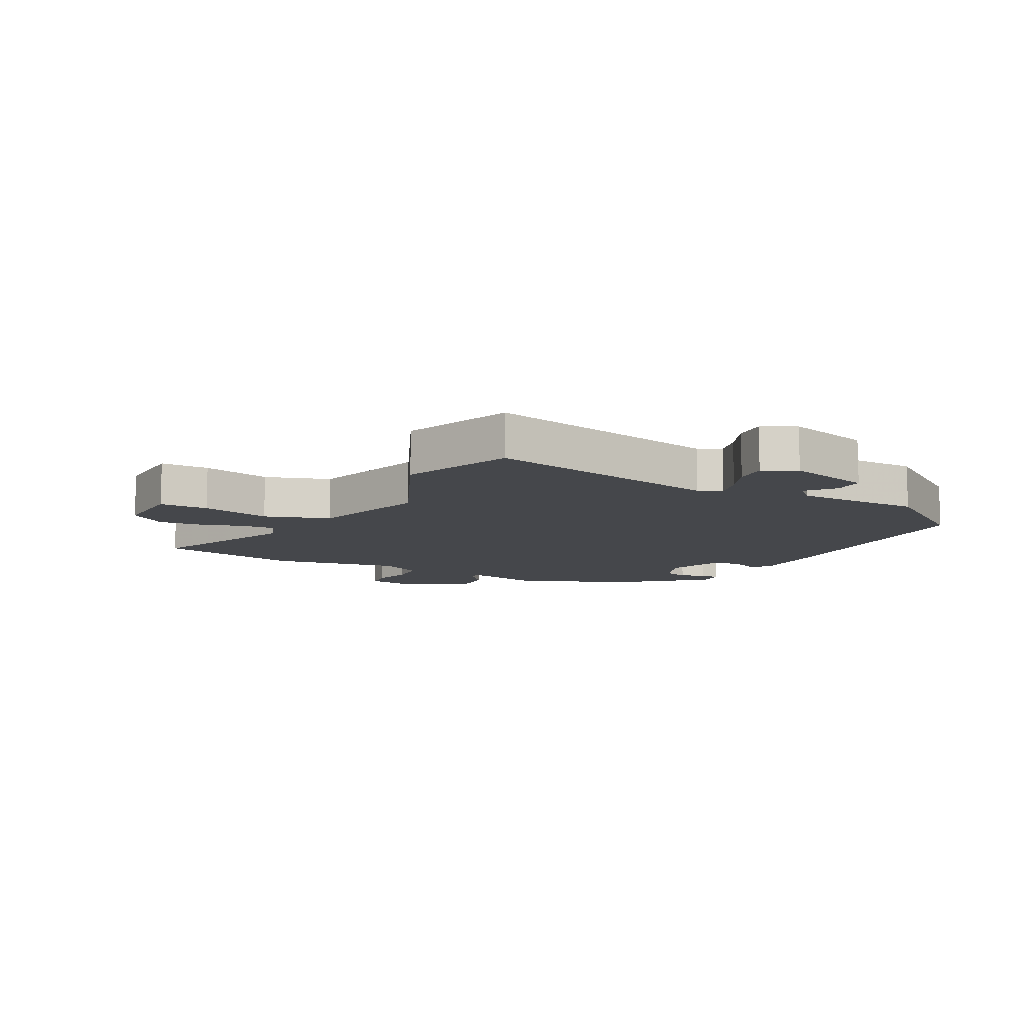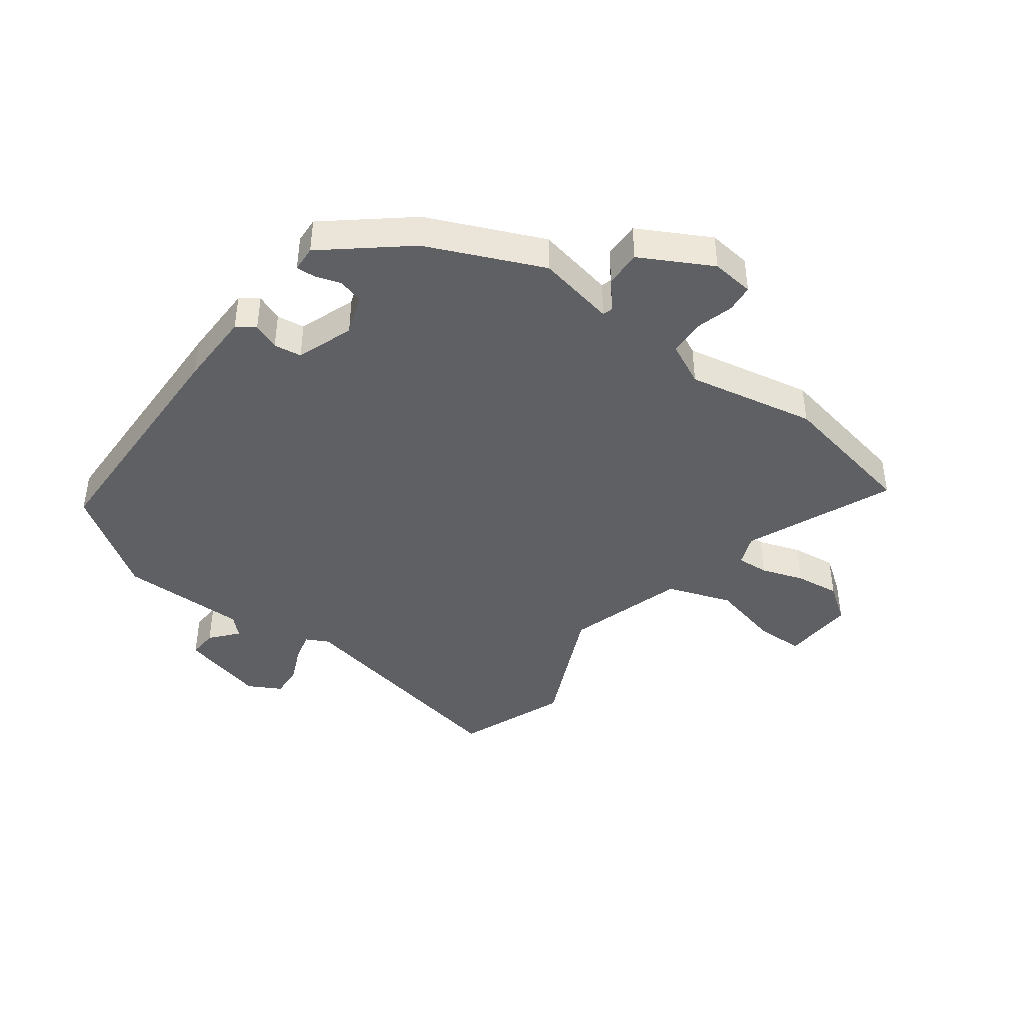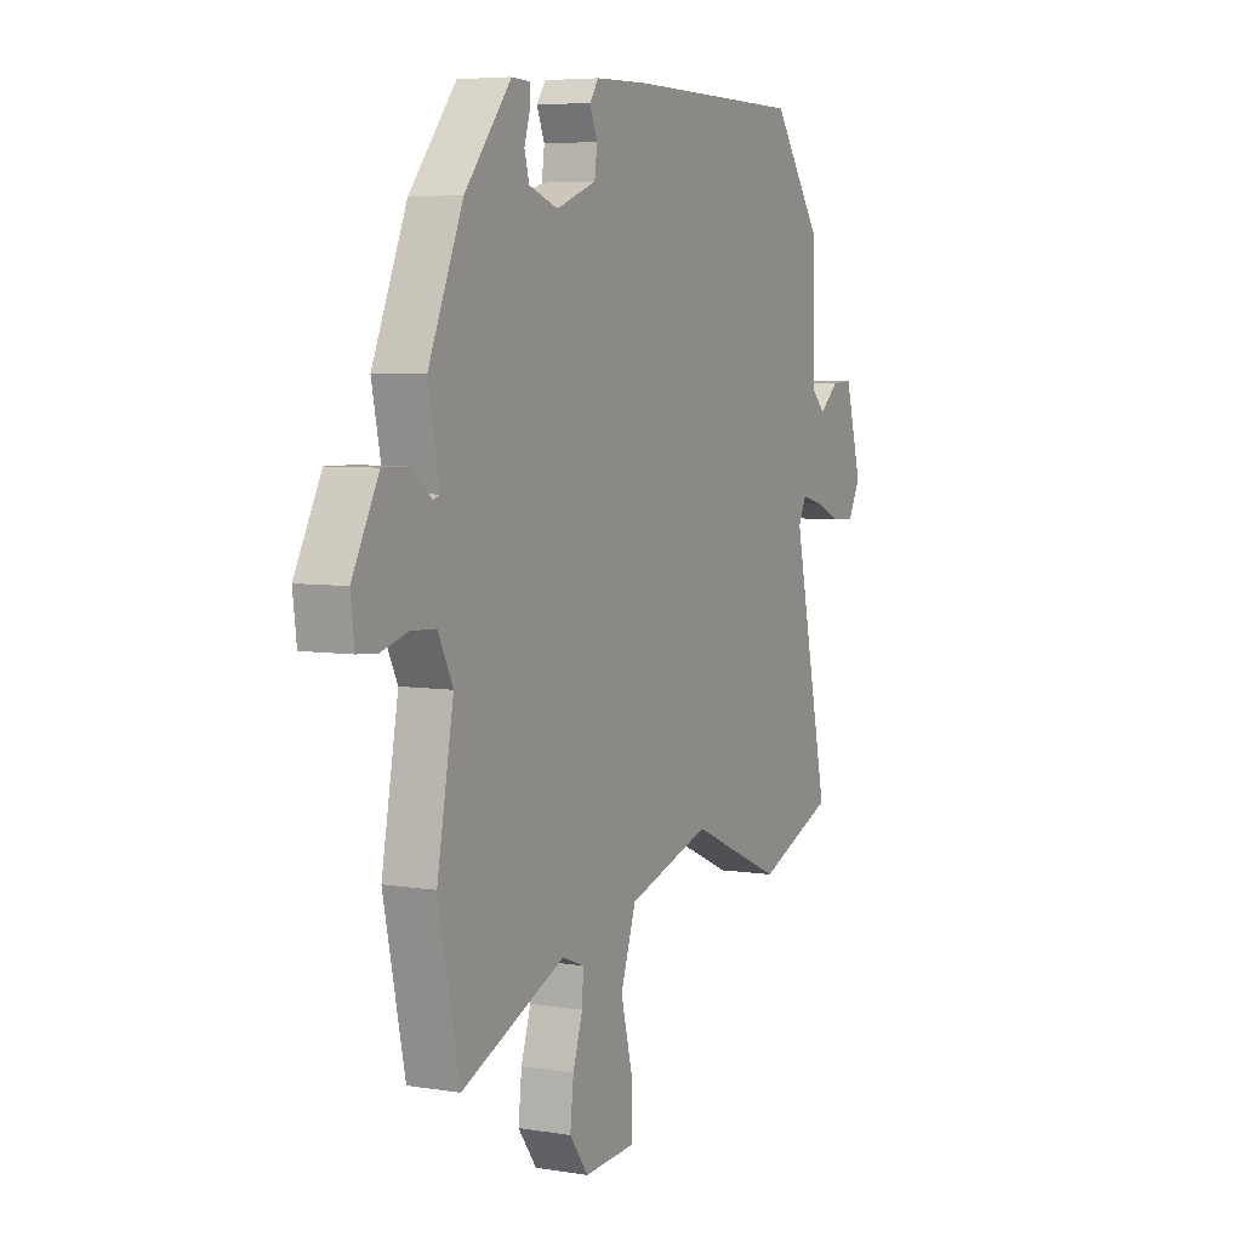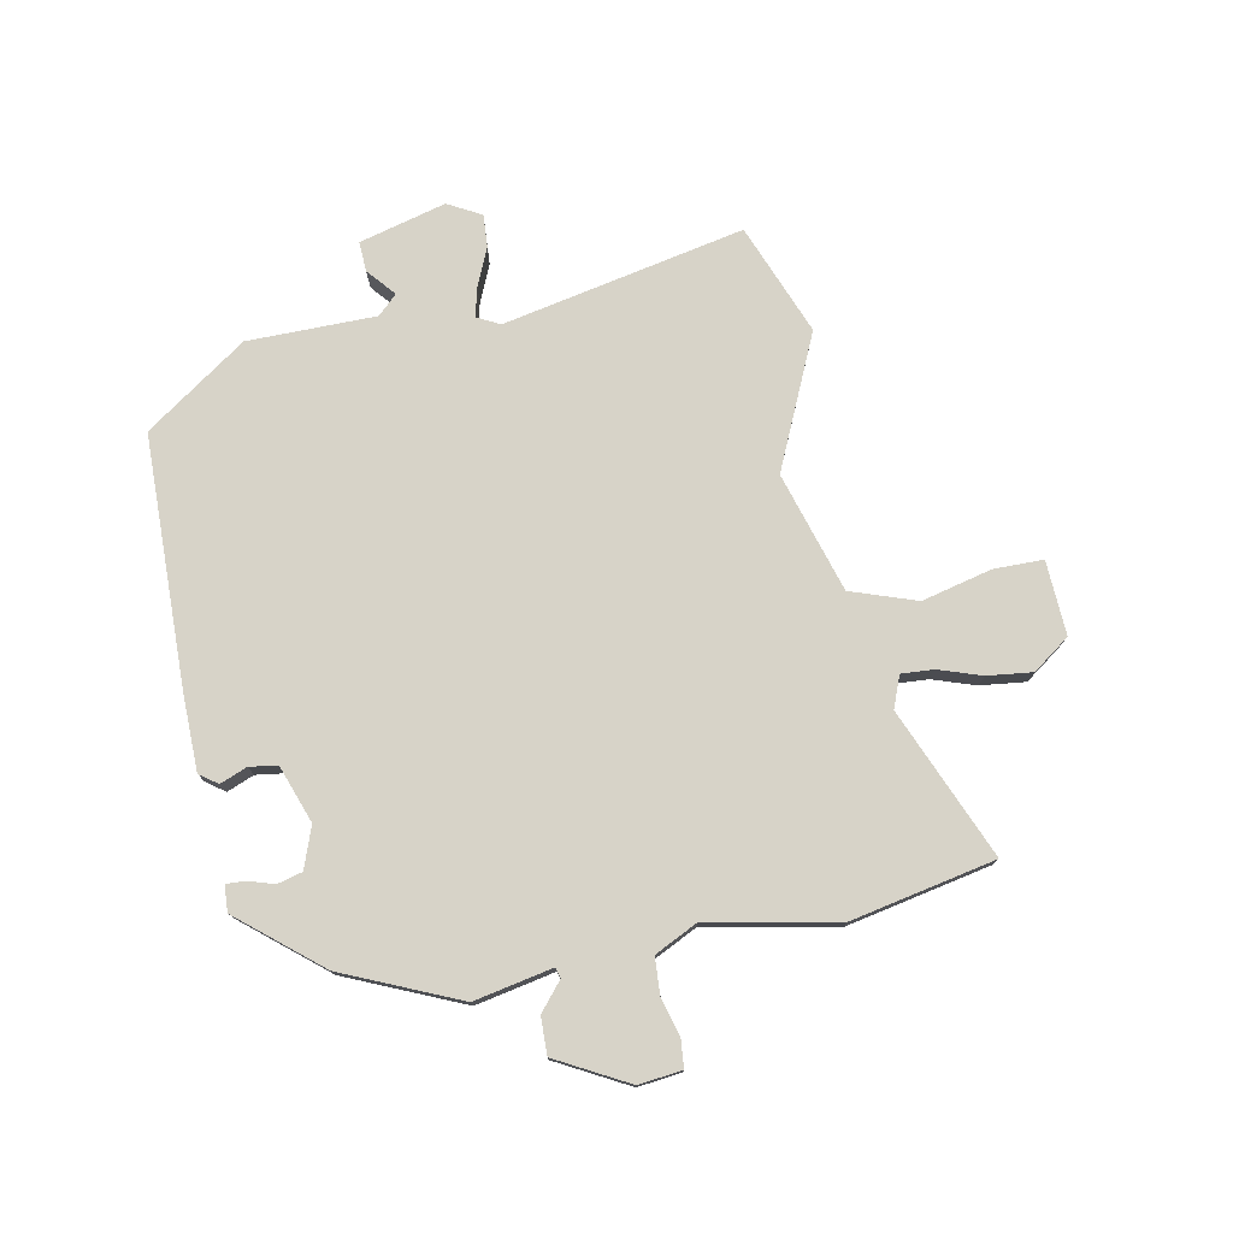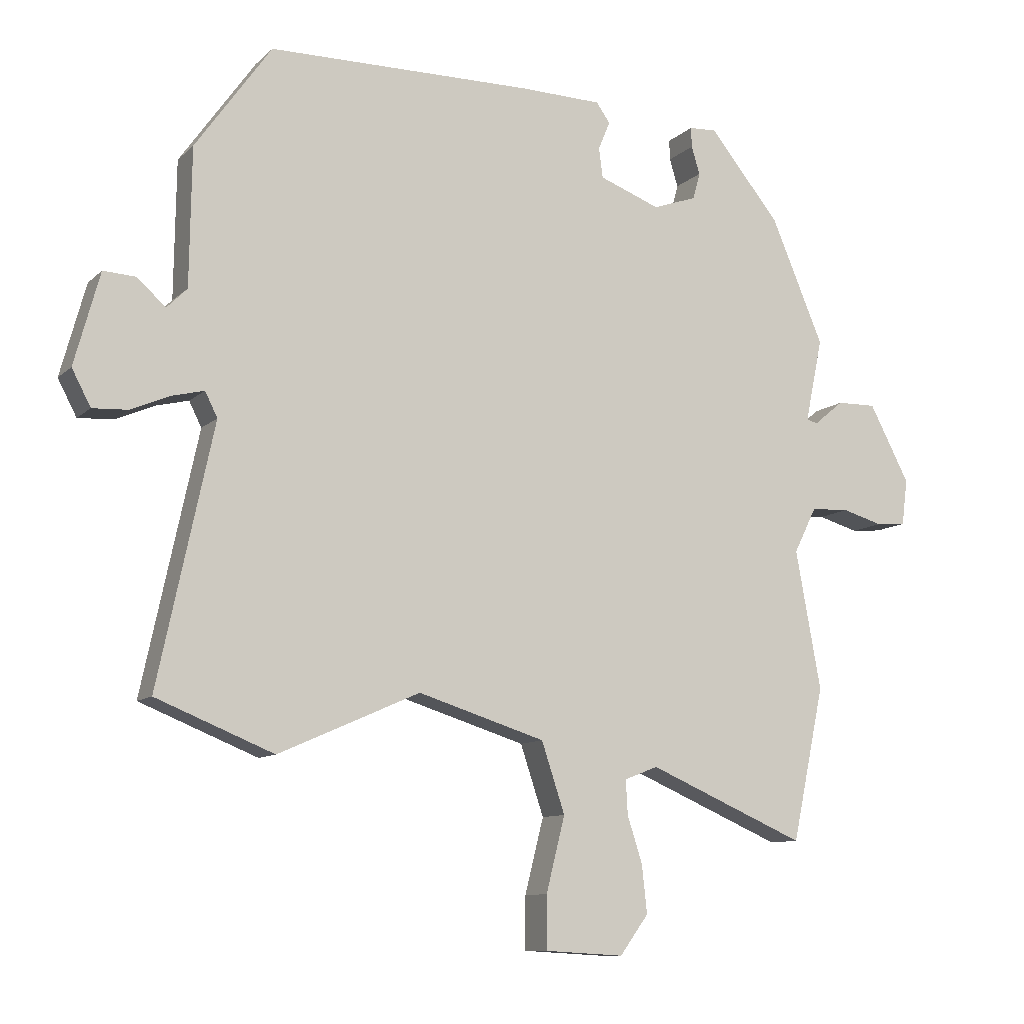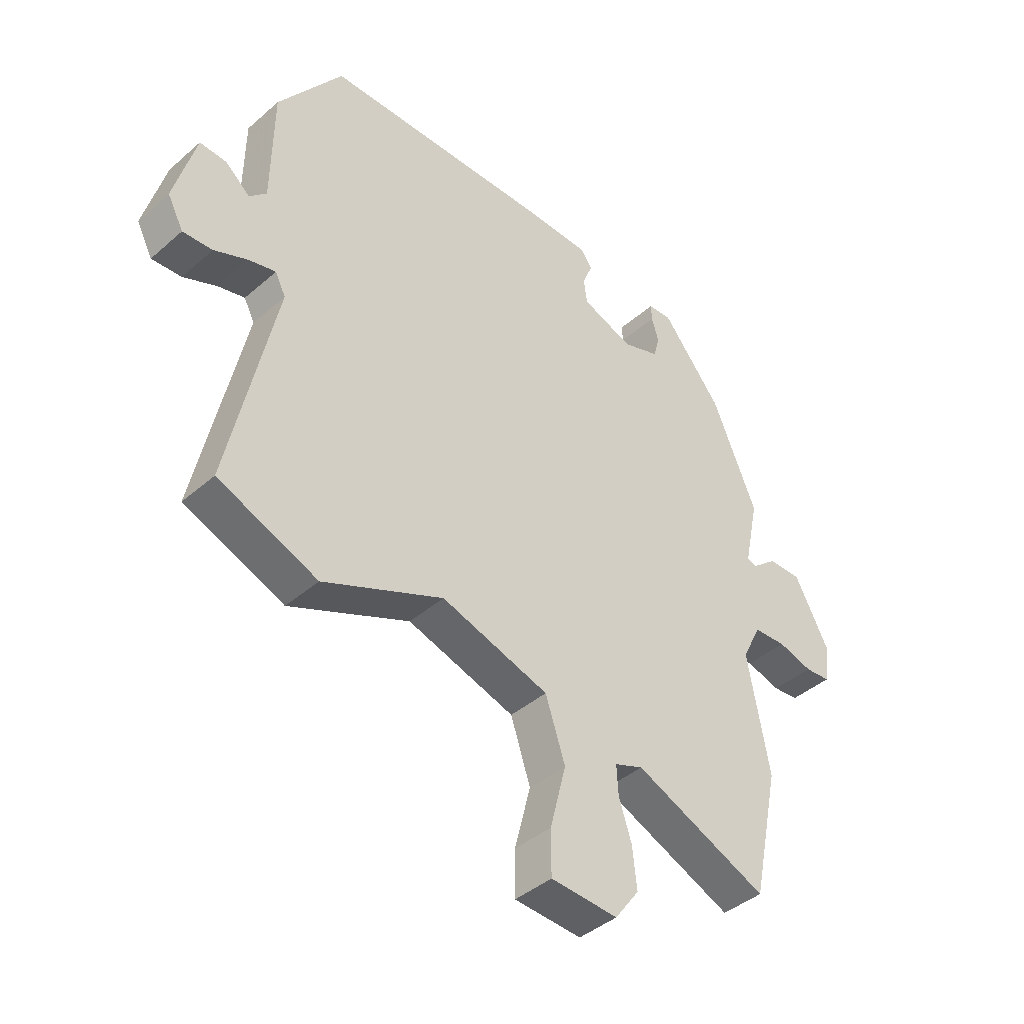
<metadata>
{"format":"obj","ext":"obj","renderer":"f3d","projection":"perspective","resolution":1024,"background":"white","views":[{"elev":-10.4,"azim":-117.5,"up":"+Y"},{"elev":-42.1,"azim":54.1,"up":"+Y"},{"elev":5.7,"azim":116.5,"up":"+Z"},{"elev":76.5,"azim":79.5,"up":"+Y"},{"elev":-10.1,"azim":-25.9,"up":"+Z"},{"elev":-41.6,"azim":-43.7,"up":"+Z"}]}
</metadata>
<code>
v 0.451 0.07 0.333
v 0.532 0.07 0.142
v 0.505 0.07 0.013
v 0.522 0.07 0.008
v 0.568 0.07 0.046
v 0.629 0.07 0.047
v 0.691 0.07 -0.071
v 0.682 0.07 -0.142
v 0.636 0.07 -0.146
v 0.573 0.07 -0.128
v 0.514 0.07 -0.131
v 0.479 0.07 -0.201
v 0.518 0.07 -0.415
v 0.468 0.07 -0.651
v 0.224 0.07 -0.546
v 0.172 0.07 -0.566
v 0.175 0.07 -0.619
v 0.198 0.07 -0.69
v 0.206 0.07 -0.764
v 0.162 0.07 -0.824
v 0.04 0.07 -0.817
v 0.04 0.07 -0.736
v 0.069 0.07 -0.621
v 0.033 0.07 -0.513
v -0.163 0.07 -0.452
v -0.381 0.07 -0.548
v -0.562 0.07 -0.475
v -0.477 0.07 -0.079
v -0.496 0.07 -0.041
v -0.545 0.07 -0.053
v -0.606 0.07 -0.079
v -0.66 0.07 -0.082
v -0.689 0.07 -0.027
v -0.65 0.07 0.115
v -0.601 0.07 0.112
v -0.556 0.07 0.073
v -0.525 0.07 0.104
v -0.522 0.07 0.315
v -0.405 0.07 0.48
v 0.005 0.07 0.484
v 0.131 0.07 0.481
v 0.152 0.07 0.451
v 0.134 0.07 0.407
v 0.14 0.07 0.361
v 0.234 0.07 0.326
v 0.302 0.07 0.35
v 0.313 0.07 0.391
v 0.3 0.07 0.434
v 0.299 0.07 0.465
v 0.342 0.07 0.467
v 0.451 0 0.333
v 0.532 0 0.142
v 0.505 0 0.013
v 0.522 0 0.008
v 0.568 0 0.046
v 0.629 0 0.047
v 0.691 0 -0.071
v 0.682 0 -0.142
v 0.636 0 -0.146
v 0.573 0 -0.128
v 0.514 0 -0.131
v 0.479 0 -0.201
v 0.518 0 -0.415
v 0.468 0 -0.651
v 0.224 0 -0.546
v 0.172 0 -0.566
v 0.175 0 -0.619
v 0.198 0 -0.69
v 0.206 0 -0.764
v 0.162 0 -0.824
v 0.04 0 -0.817
v 0.04 0 -0.736
v 0.069 0 -0.621
v 0.033 0 -0.513
v -0.163 0 -0.452
v -0.381 0 -0.548
v -0.562 0 -0.475
v -0.477 0 -0.079
v -0.496 0 -0.041
v -0.545 0 -0.053
v -0.606 0 -0.079
v -0.66 0 -0.082
v -0.689 0 -0.027
v -0.65 0 0.115
v -0.601 0 0.112
v -0.556 0 0.073
v -0.525 0 0.104
v -0.522 0 0.315
v -0.405 0 0.48
v 0.005 0 0.484
v 0.131 0 0.481
v 0.152 0 0.451
v 0.134 0 0.407
v 0.14 0 0.361
v 0.234 0 0.326
v 0.302 0 0.35
v 0.313 0 0.391
v 0.3 0 0.434
v 0.299 0 0.465
v 0.342 0 0.467
f 47 48 49 50
f 46 47 50 1
f 45 46 1 2
f 44 45 2 3
f 40 41 42 43
f 40 43 44
f 37 38 39 40
f 36 37 40 44
f 33 34 35 36
f 33 36 44 3
f 30 31 32 33
f 29 30 33
f 25 26 27 28
f 24 25 28 29
f 20 21 22 23
f 20 23 24
f 17 18 19 20
f 16 17 20 24
f 15 16 24 29
f 12 13 14 15
f 11 12 15 29
f 7 8 9 10
f 7 10 11 29
f 4 5 6 7
f 7 29 33
f 3 4 7 33
f 100 99 98 97
f 51 100 97 96
f 52 51 96 95
f 53 52 95 94
f 93 92 91 90
f 94 93 90
f 90 89 88 87
f 94 90 87 86
f 86 85 84 83
f 53 94 86 83
f 83 82 81 80
f 83 80 79
f 78 77 76 75
f 79 78 75 74
f 73 72 71 70
f 74 73 70
f 70 69 68 67
f 74 70 67 66
f 79 74 66 65
f 65 64 63 62
f 79 65 62 61
f 60 59 58 57
f 79 61 60 57
f 57 56 55 54
f 83 79 57
f 83 57 54 53
f 1 51 52 2
f 2 52 53 3
f 3 53 54 4
f 4 54 55 5
f 5 55 56 6
f 6 56 57 7
f 7 57 58 8
f 8 58 59 9
f 9 59 60 10
f 10 60 61 11
f 11 61 62 12
f 12 62 63 13
f 13 63 64 14
f 14 64 65 15
f 15 65 66 16
f 16 66 67 17
f 17 67 68 18
f 18 68 69 19
f 19 69 70 20
f 20 70 71 21
f 21 71 72 22
f 22 72 73 23
f 23 73 74 24
f 24 74 75 25
f 25 75 76 26
f 26 76 77 27
f 27 77 78 28
f 28 78 79 29
f 29 79 80 30
f 30 80 81 31
f 31 81 82 32
f 32 82 83 33
f 33 83 84 34
f 34 84 85 35
f 35 85 86 36
f 36 86 87 37
f 37 87 88 38
f 38 88 89 39
f 39 89 90 40
f 40 90 91 41
f 41 91 92 42
f 42 92 93 43
f 43 93 94 44
f 44 94 95 45
f 45 95 96 46
f 46 96 97 47
f 47 97 98 48
f 48 98 99 49
f 49 99 100 50
f 50 100 51 1

</code>
